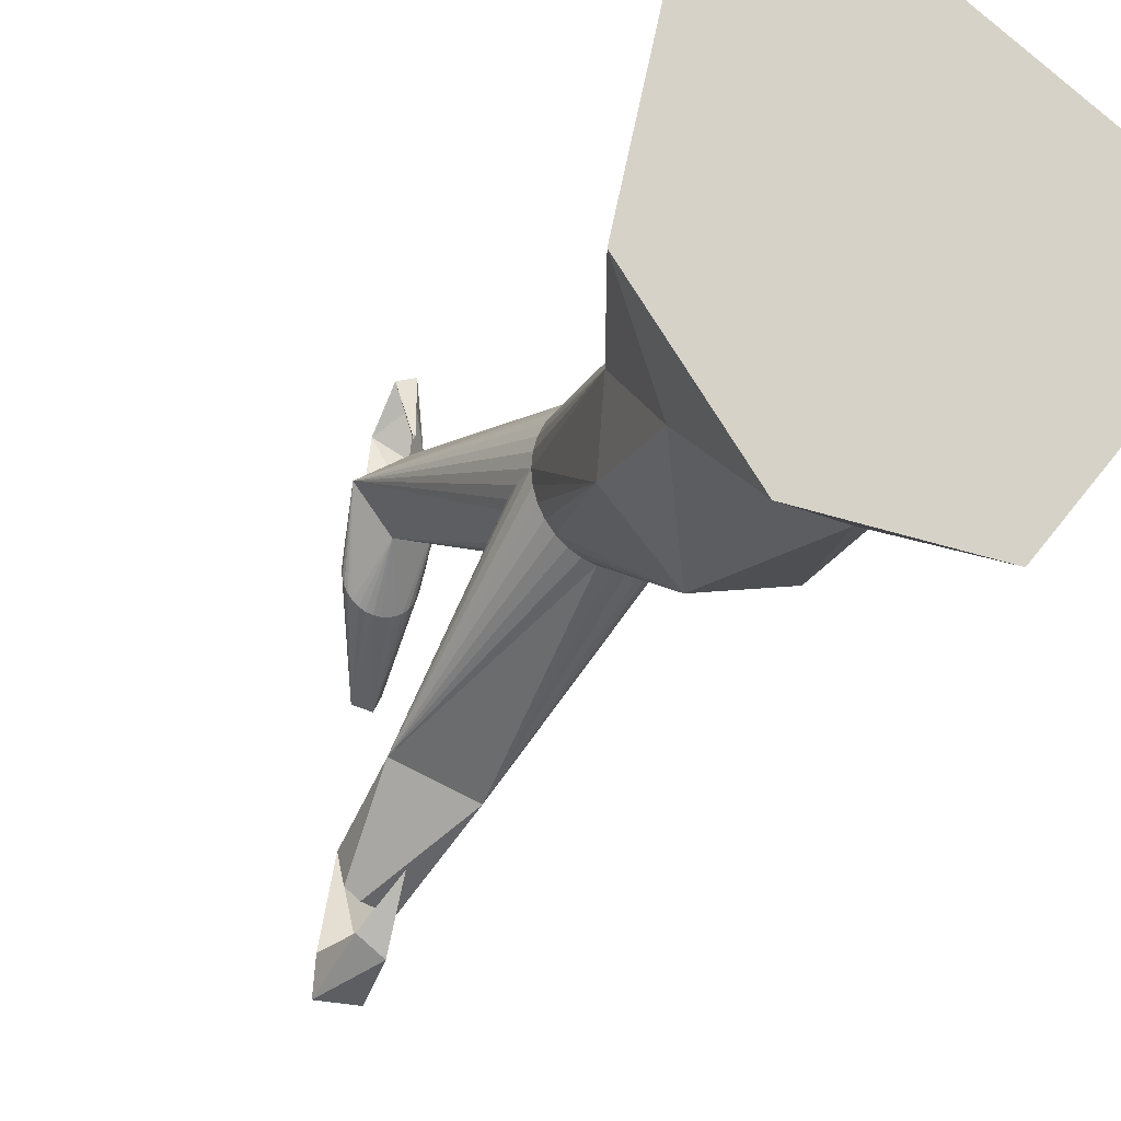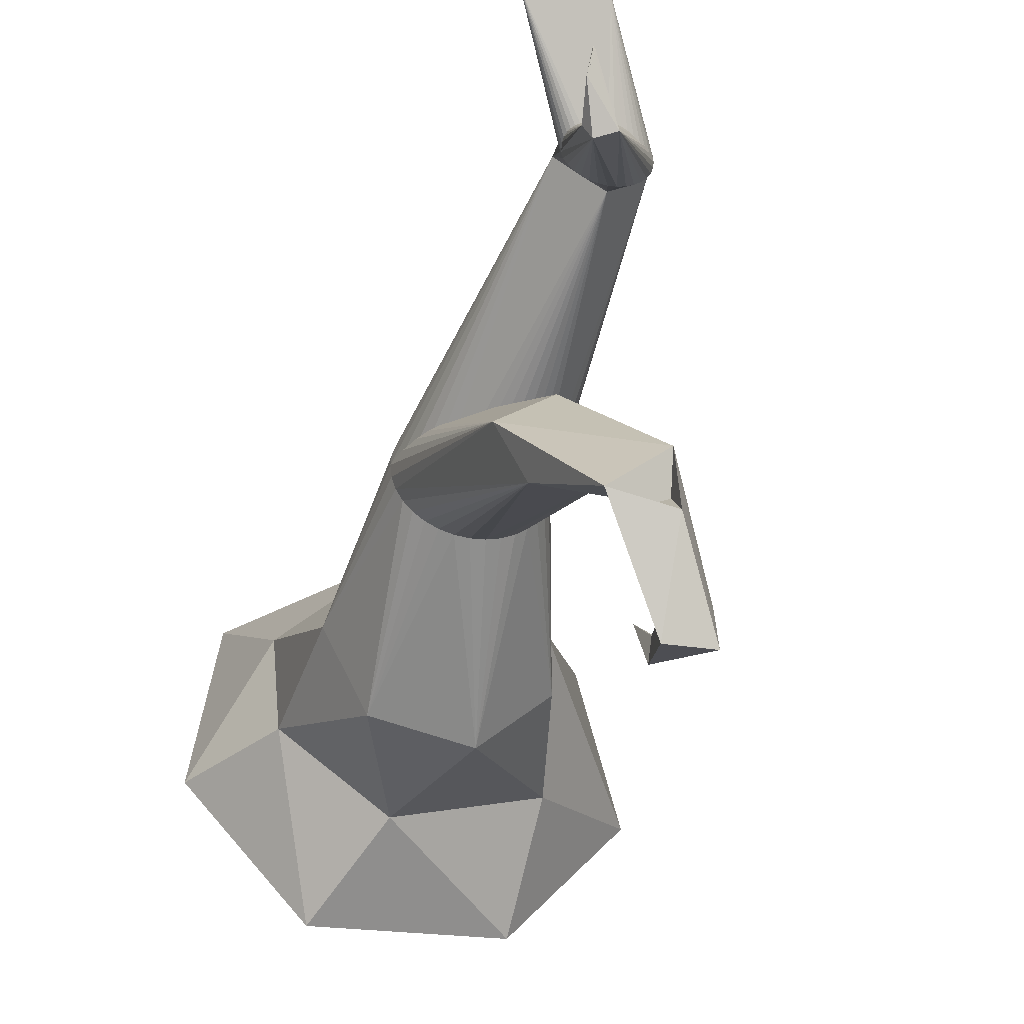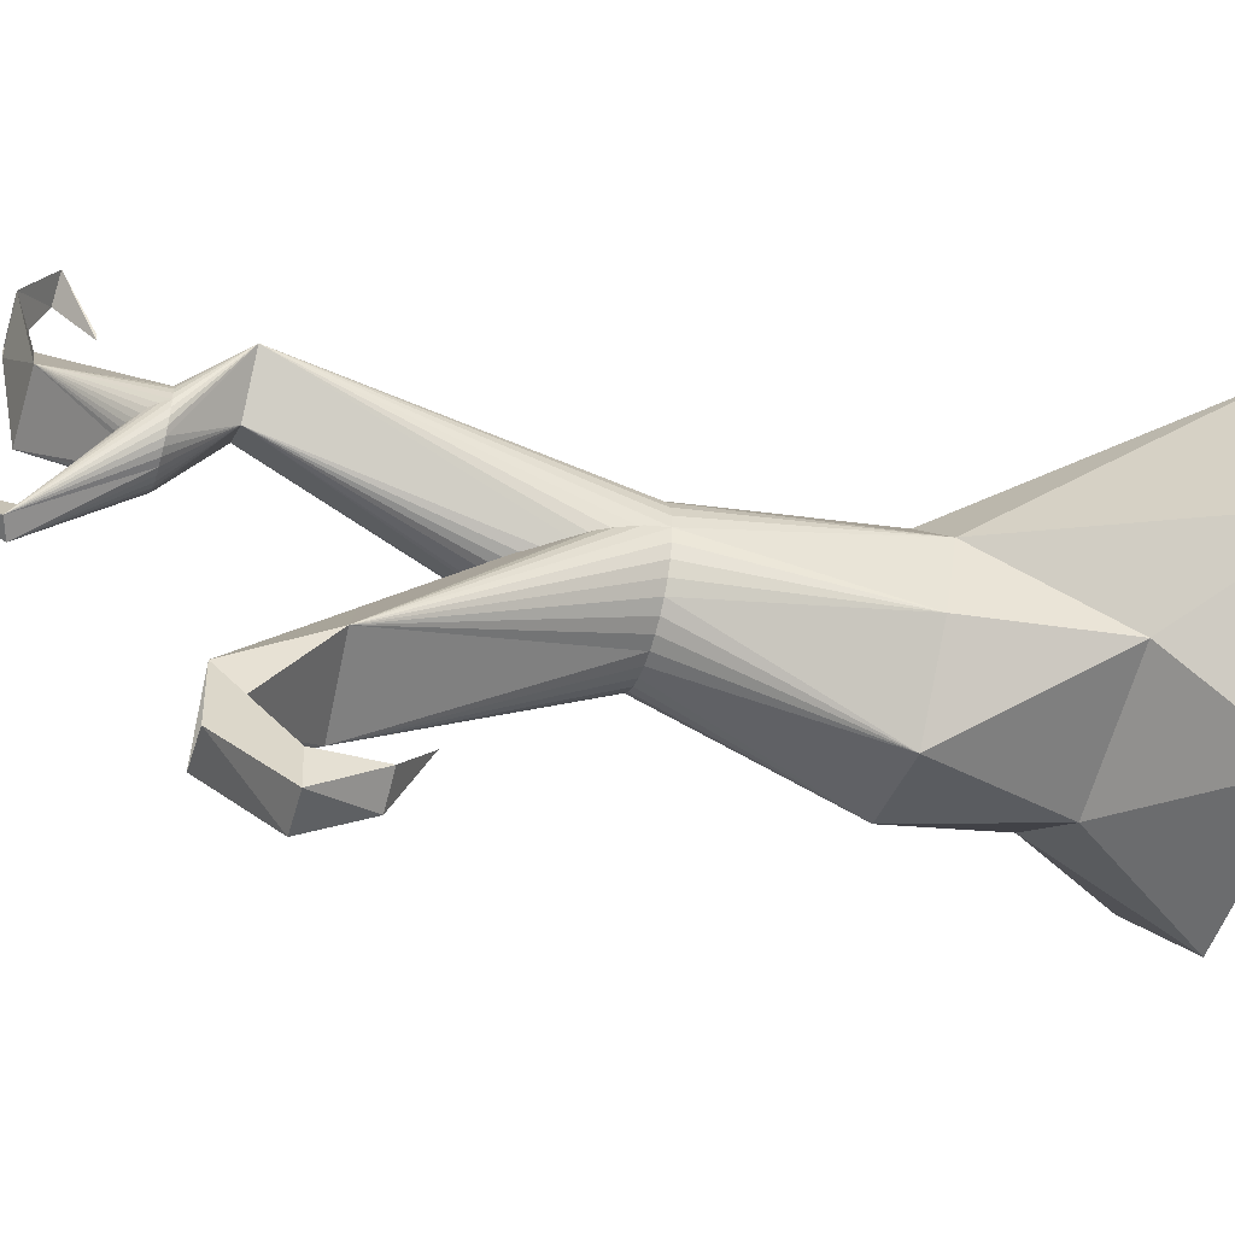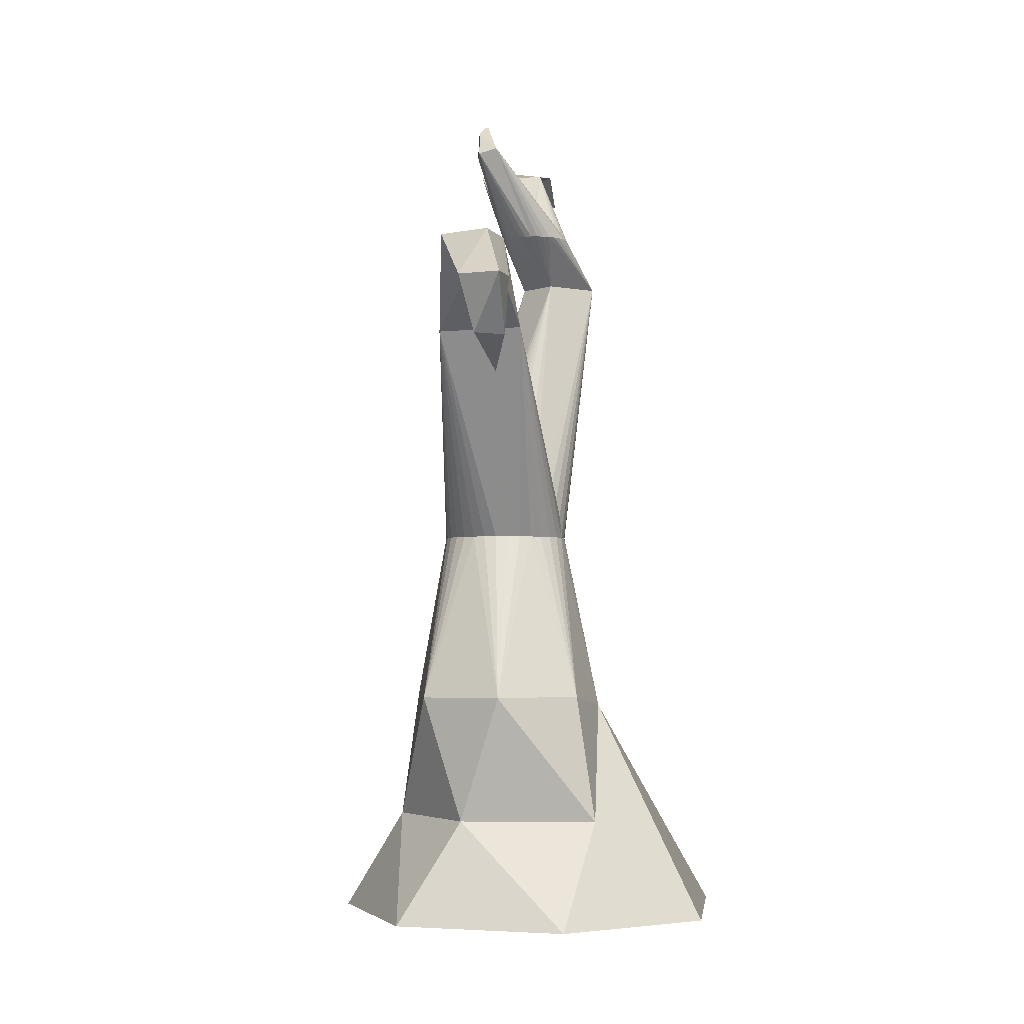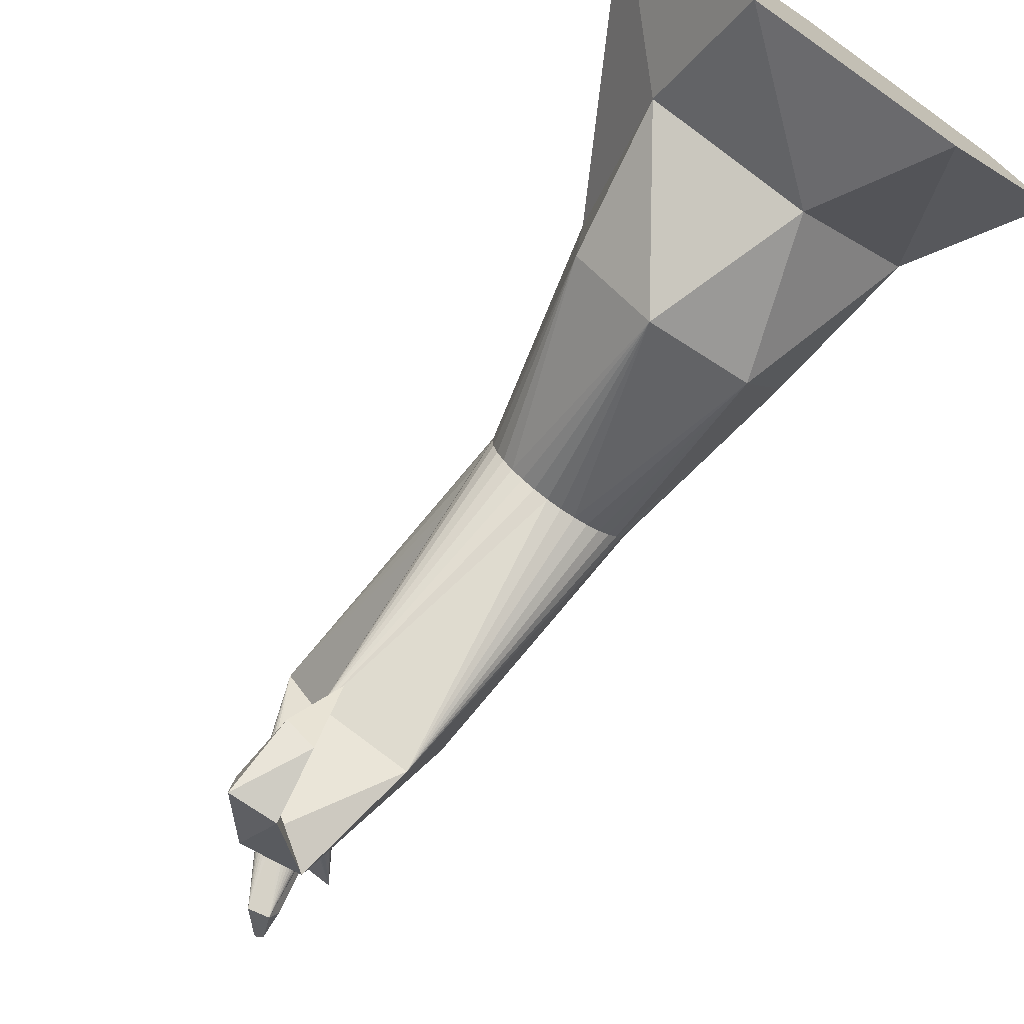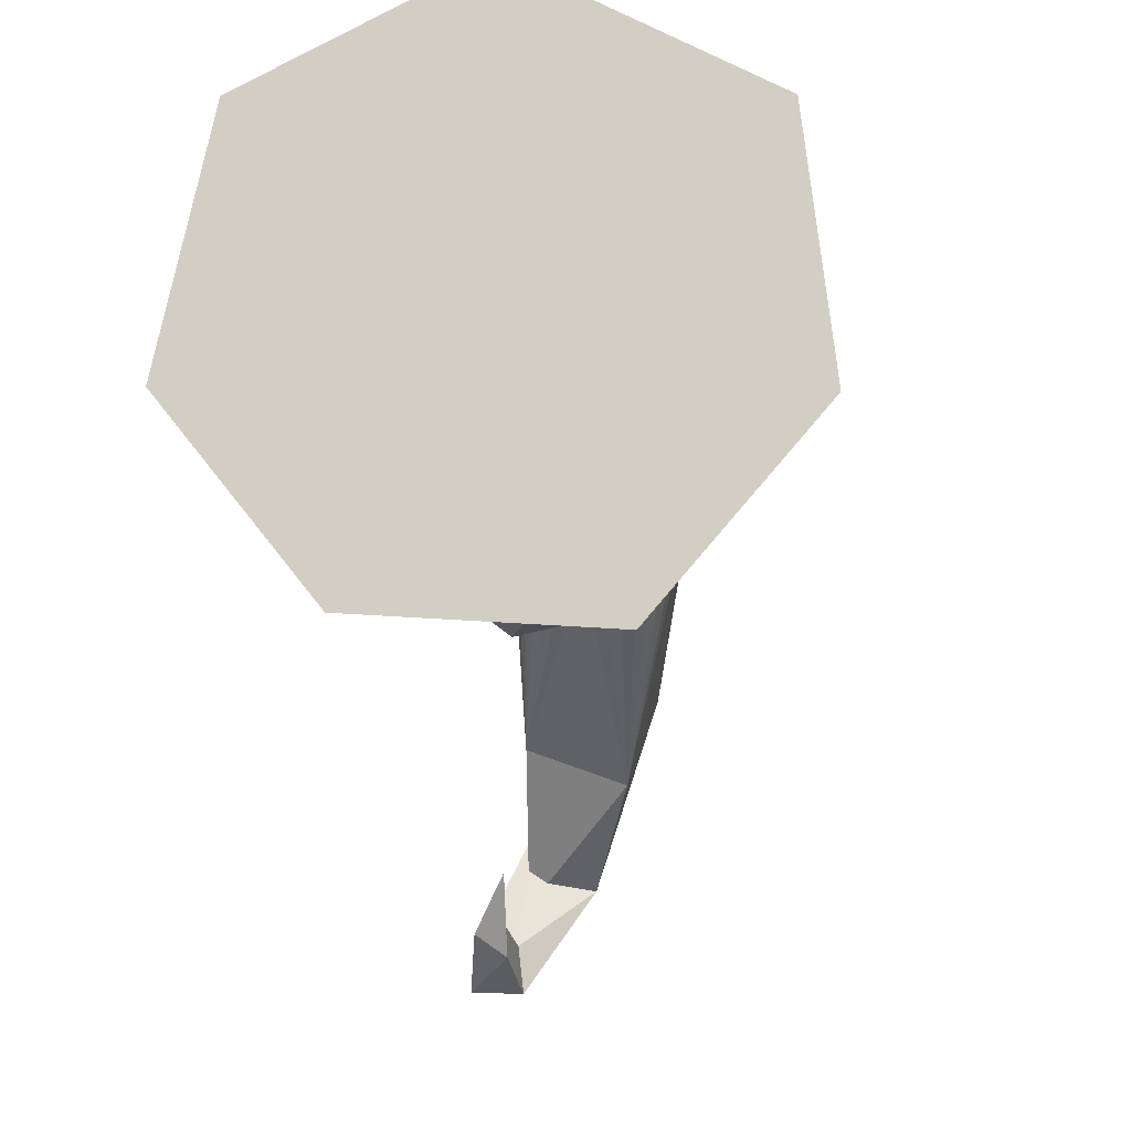
<metadata>
{"format":"obj","ext":"obj","renderer":"f3d","projection":"perspective","resolution":1024,"background":"white","views":[{"elev":-18.3,"azim":-28.1,"up":"+Z"},{"elev":-42.3,"azim":167.2,"up":"+Z"},{"elev":-46.1,"azim":-106.3,"up":"+Z"},{"elev":-3.0,"azim":-159.9,"up":"+Y"},{"elev":-73.8,"azim":-35.0,"up":"+Z"},{"elev":-10.4,"azim":5.8,"up":"+Z"}]}
</metadata>
<code>
o Cylinder
v -0.542 2.286 -1.739
v 1.14 0.7901 -0.6673
v 0.4955 2.275 -1.522
v 1.257 0.8356 0.4115
v 0.9636 2.296 -0.5513
v -0.008916 0.8623 1.693
v 0.3173 2.289 0.4235
v -0.8515 2.32 0.3709
v -1.278 2.155 -0.1242
v -1.54 0.8007 -1.078
v -1.28 2.289 -0.9864
v -0.005887 0.8018 -1.569
v 0.09086 4.246 -0.8969
v -0.05575 4.246 -0.9113
v 0.2318 4.246 -0.8541
v 0.3618 4.246 -0.7847
v 0.4756 4.246 -0.6912
v 0.5691 4.246 -0.5773
v 0.6386 4.246 -0.4474
v 0.6813 4.246 -0.3064
v 0.6958 4.246 -0.1598
v 0.6813 4.246 -0.01318
v 0.6386 4.246 0.1278
v 0.5691 4.246 0.2577
v 0.4756 4.246 0.3716
v 0.3618 4.246 0.4651
v 0.2318 4.246 0.5345
v 0.09086 4.246 0.5773
v -0.05575 4.246 0.5917
v -0.2024 4.246 0.5773
v -0.3433 4.246 0.5345
v -0.4733 4.246 0.4651
v -0.5872 4.246 0.3716
v -0.6806 4.246 0.2577
v -0.7501 4.246 0.1278
v -0.7928 4.246 -0.01318
v -0.8073 4.246 -0.1598
v -0.7928 4.246 -0.3064
v -0.7501 4.246 -0.4474
v -0.6806 4.246 -0.5773
v -0.5872 4.246 -0.6912
v -0.4733 4.246 -0.7847
v -0.3433 4.246 -0.8541
v -0.2024 4.246 -0.8969
v -0.04455 6.6 -2.368
v 0.2312 6.506 -1.649
v -0.3186 6.491 -1.199
v -0.9351 6.653 -2.039
v -1.011 7.587 -3.335
v -0.406 7.579 -3.209
v -0.968 7.591 -2.682
v -0.9861 6.943 -4.143
v -1.034 6.951 -3.727
v -1.416 6.959 -3.728
v -1.45 6.952 -4.127
v -1.057 6.342 -3.859
v -1.092 6.352 -3.567
v -1.341 6.333 -3.661
v -1.049 5.995 -3.163
v -0.5249 7.519 0.264
v -0.0508 7.529 0.583
v -0.3444 7.522 1.109
v -0.9348 7.51 0.7468
v -0.2983 8.071 -0.3086
v -0.3771 8.071 -0.3163
v -0.2226 8.071 -0.2856
v -0.1528 8.071 -0.2483
v -0.09166 8.071 -0.1981
v -0.04146 8.071 -0.1369
v -0.004154 8.071 -0.06713
v 0.01882 8.071 0.008601
v 0.02657 8.071 0.08735
v 0.01882 8.071 0.1661
v -0.004154 8.071 0.2418
v -0.04146 8.071 0.3116
v -0.09166 8.071 0.3728
v -0.1528 8.071 0.423
v -0.2226 8.071 0.4603
v -0.2983 8.071 0.4833
v -0.3771 8.071 0.491
v -0.4559 8.071 0.4833
v -0.5316 8.071 0.4603
v -0.6014 8.071 0.423
v -0.6625 8.071 0.3728
v -0.7127 8.071 0.3116
v -0.75 8.071 0.2418
v -0.773 8.071 0.1661
v -0.7808 8.071 0.08735
v -0.773 8.071 0.008601
v -0.75 8.071 -0.06713
v -0.7127 8.071 -0.1369
v -0.6625 8.071 -0.1981
v -0.6014 8.071 -0.2483
v -0.5316 8.071 -0.2856
v -0.4559 8.071 -0.3086
v 0.5961 9.114 0.7109
v 0.6334 9.339 1.904
v 0.223 9.103 1.454
v -0.1728 9.093 0.8567
v 0.002496 9.034 -0.9425
v 0.08147 9.014 -0.7821
v -0.09436 9.001 -0.6269
v 0.1283 9.369 -0.6092
v -0.1973 9.099 -0.8757
v 0.1038 9.486 -0.435
v 0.1016 9.491 -0.3858
v 0.07993 9.485 -0.4304
v 0.4493 9.33 1.568
v 0.06349 9.328 1.951
v 0.4025 9.035 2.253
v 0.4196 9.057 2.556
v 0.166 9.017 2.455
v 0.1983 8.645 1.719
v 0.2241 8.65 1.774
v 0.1887 8.652 1.778
v 0.5854 -0.393 -2.135
v 1.918 -0.3958 -0.5942
v 1.666 -0.3935 1.427
v -0.3358 -0.3949 2.474
v -2.212 -0.3928 1.553
v -2.671 -0.3949 -0.4479
v -1.446 -0.3957 -1.988
f 12 3 2
f 2 5 4
f 4 5 7
f 9 120 8
f 11 10 9
f 1 12 10
f 5 19 20
f 3 15 16
f 5 20 21
f 3 16 17
f 7 25 26
f 1 43 44
f 5 21 22
f 3 17 18
f 7 26 27
f 1 14 13
f 1 44 14
f 5 22 23
f 5 23 24
f 17 45 18
f 44 45 14
f 18 45 19
f 20 46 21
f 21 46 22
f 22 46 23
f 23 46 24
f 24 46 25
f 33 8 32
f 26 47 27
f 14 45 13
f 27 47 28
f 13 45 15
f 15 45 16
f 16 45 17
f 51 54 55
f 48 51 49
f 46 51 47
f 48 49 45
f 45 50 46
f 50 53 51
f 49 52 50
f 51 53 54
f 53 57 54
f 54 58 55
f 57 59 58
f 58 59 56
f 31 62 30
f 18 61 17
f 19 61 18
f 20 61 19
f 21 61 20
f 22 61 21
f 23 61 22
f 25 62 24
f 26 62 25
f 27 62 26
f 28 62 27
f 29 62 28
f 30 62 29
f 17 61 16
f 61 73 72
f 61 74 73
f 62 76 75
f 62 77 76
f 62 78 77
f 62 79 78
f 60 66 64
f 62 80 79
f 62 81 80
f 61 68 67
f 61 69 68
f 61 70 69
f 61 71 70
f 61 72 71
f 76 97 75
f 64 96 65
f 66 96 64
f 67 96 66
f 94 99 93
f 68 96 67
f 95 99 94
f 69 96 68
f 70 96 69
f 71 96 70
f 73 97 72
f 74 97 73
f 75 97 74
f 75 101 76
f 76 101 77
f 78 102 79
f 64 100 66
f 79 102 80
f 66 100 67
f 80 102 81
f 67 100 68
f 68 100 69
f 69 100 70
f 70 100 71
f 72 101 73
f 73 101 74
f 74 101 75
f 100 104 103
f 102 107 104
f 103 105 106
f 99 108 109
f 109 110 112
f 109 111 97
f 109 112 111
f 97 110 108
f 111 112 114
f 110 113 112
f 4 117 2
f 6 118 7
f 12 122 10
f 4 118 117
f 12 116 122
f 8 120 119
f 12 1 3
f 2 3 5
f 6 7 8
f 11 1 10
f 48 44 43
f 10 122 121
f 24 7 5
f 1 41 42
f 7 28 29
f 11 37 38
f 30 7 29
f 9 33 34
f 1 42 43
f 41 11 40
f 11 38 39
f 9 34 35
f 8 30 31
f 11 39 40
f 9 35 36
f 8 31 32
f 18 5 3
f 37 9 36
f 7 27 28
f 13 3 1
f 47 33 32
f 31 30 47
f 32 31 47
f 46 19 45
f 47 25 46
f 34 33 48
f 35 34 48
f 36 35 48
f 37 36 48
f 38 37 48
f 39 38 48
f 56 53 52
f 40 39 48
f 41 40 48
f 42 41 48
f 29 28 47
f 43 42 48
f 30 29 47
f 46 50 51
f 45 49 50
f 48 47 51
f 49 51 55
f 49 55 52
f 50 52 53
f 55 58 56
f 54 57 58
f 52 55 56
f 63 31 32
f 57 56 59
f 43 44 60
f 44 14 60
f 61 24 62
f 32 33 63
f 33 34 63
f 34 35 63
f 35 36 63
f 36 37 63
f 60 41 42
f 37 38 63
f 38 39 63
f 39 40 63
f 14 13 60
f 40 41 63
f 13 15 60
f 60 16 61
f 75 61 62
f 42 43 60
f 63 87 86
f 63 88 87
f 92 60 93
f 63 89 88
f 63 90 89
f 63 91 90
f 60 64 65
f 63 92 91
f 67 60 61
f 82 63 83
f 60 94 93
f 60 95 94
f 62 82 81
f 60 65 95
f 76 98 97
f 63 84 83
f 63 85 84
f 63 86 85
f 89 90 99
f 99 65 96
f 90 91 99
f 77 78 98
f 91 92 99
f 78 79 98
f 92 93 99
f 79 80 98
f 80 81 98
f 81 82 98
f 99 84 85
f 82 83 98
f 83 84 98
f 96 72 97
f 102 77 101
f 85 86 99
f 86 87 99
f 87 88 99
f 88 89 99
f 90 89 104
f 91 90 104
f 104 95 94
f 64 65 100
f 92 91 104
f 93 92 104
f 94 93 104
f 101 71 100
f 82 81 102
f 65 95 100
f 83 82 102
f 84 83 102
f 85 84 102
f 102 86 85
f 87 86 104
f 88 87 104
f 89 88 104
f 102 101 103
f 102 103 107
f 101 100 103
f 107 103 106
f 104 107 105
f 103 104 105
f 99 96 108
f 96 97 108
f 98 99 109
f 98 109 97
f 97 111 110
f 109 108 110
f 110 111 114
f 112 115 114
f 110 114 113
f 112 113 115
f 118 120 122
f 4 7 118
f 9 10 121
f 12 2 116
f 6 8 119
f 2 117 116
f 6 119 118
f 9 121 120
f 33 9 8
f 48 45 44
f 24 25 7
f 30 8 7
f 41 1 11
f 18 19 5
f 37 11 9
f 13 15 3
f 47 48 33
f 46 20 19
f 47 26 25
f 56 57 53
f 63 62 31
f 61 23 24
f 60 63 41
f 60 15 16
f 75 74 61
f 92 63 60
f 67 66 60
f 82 62 63
f 76 77 98
f 99 95 65
f 99 98 84
f 96 71 72
f 102 78 77
f 104 100 95
f 101 72 71
f 102 104 86
f 116 117 118
f 118 119 120
f 120 121 122
f 122 116 118

</code>
